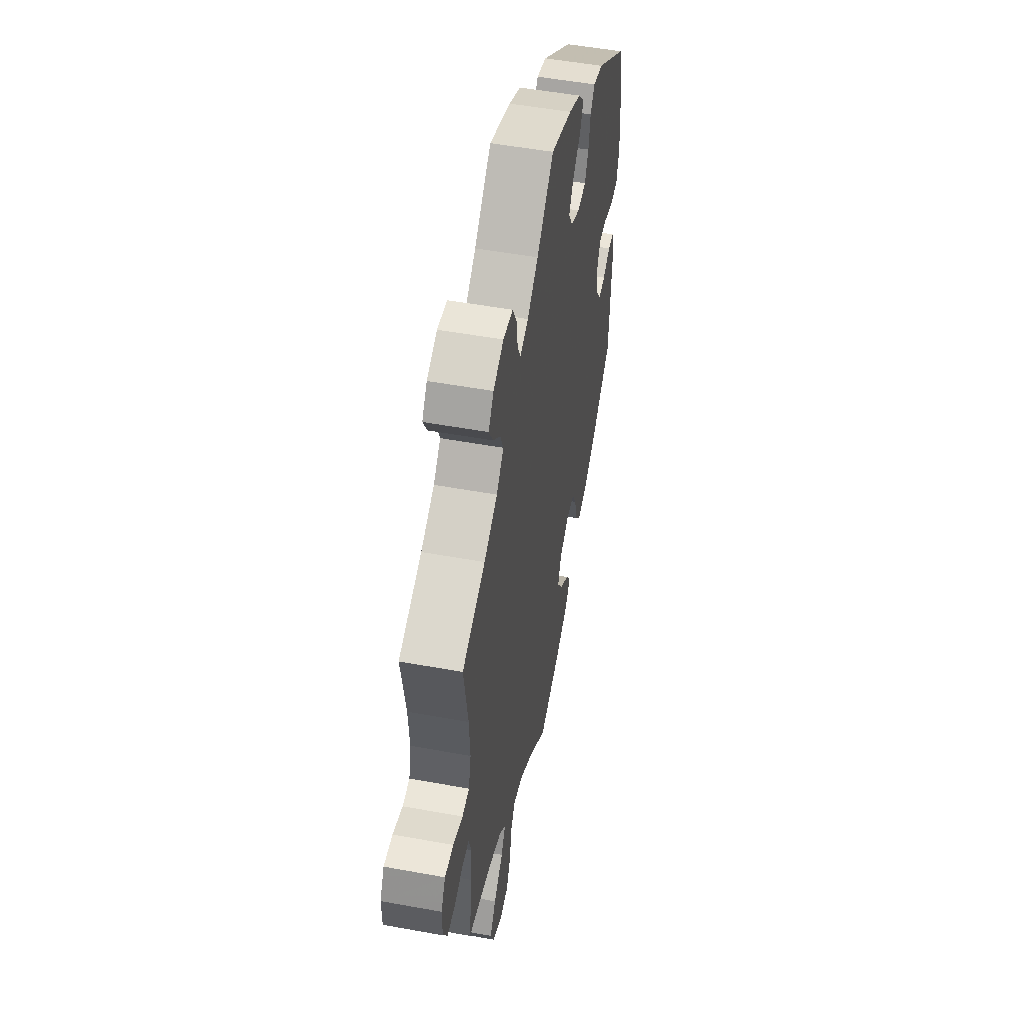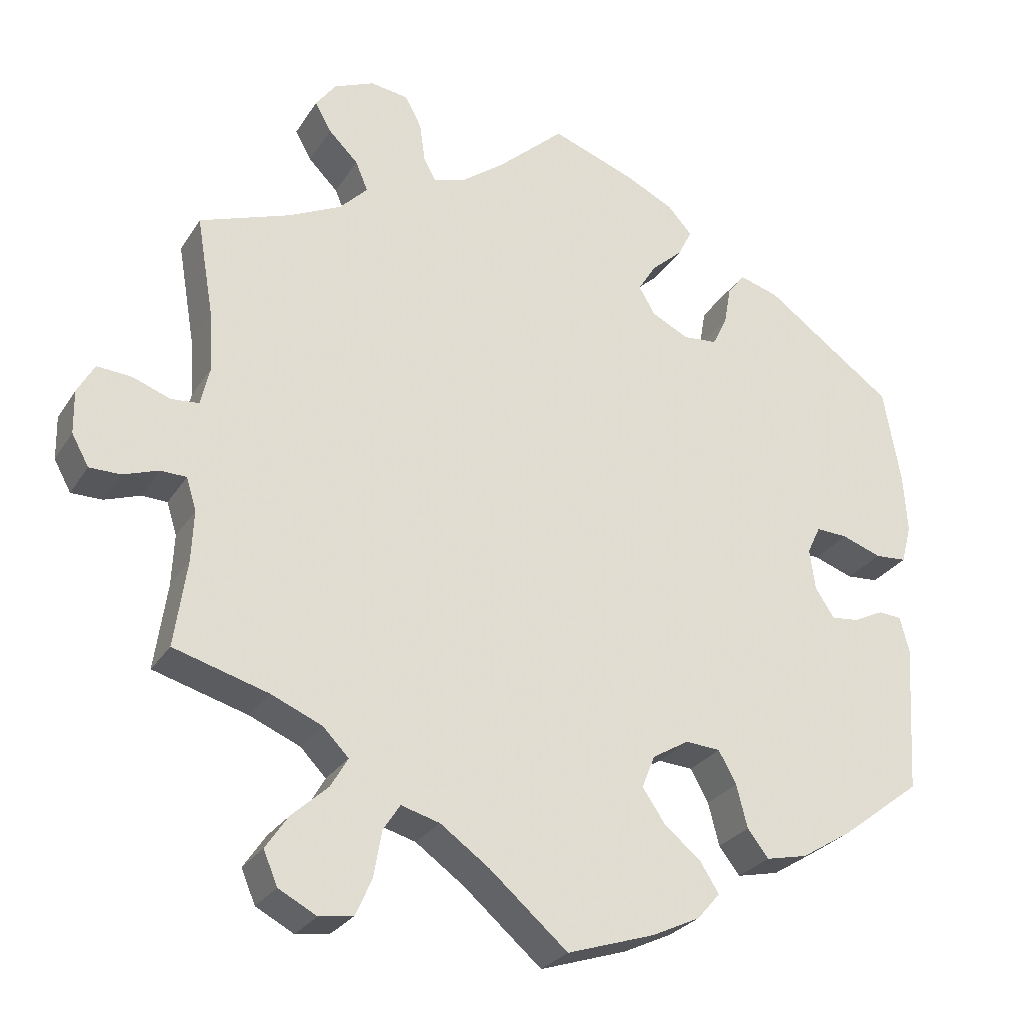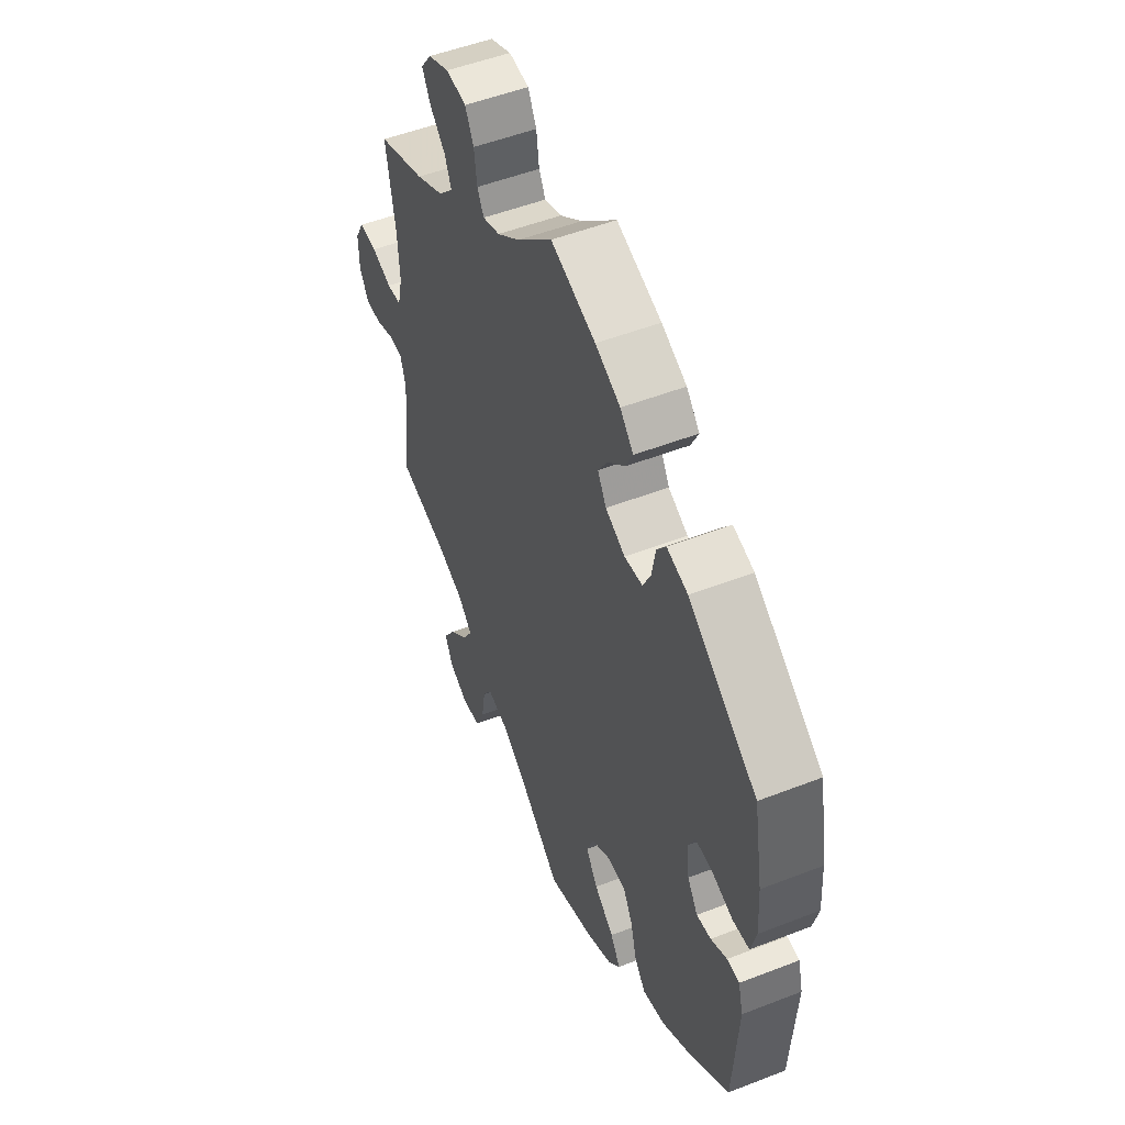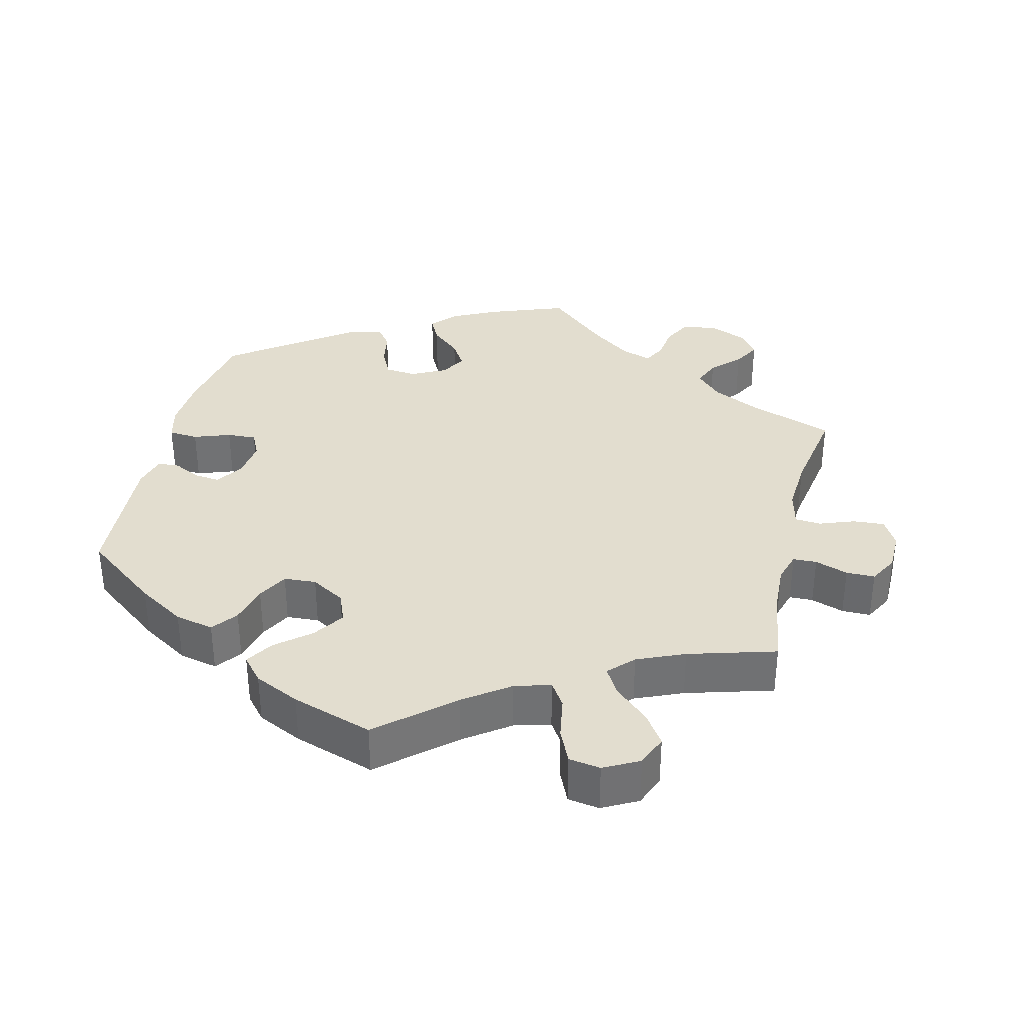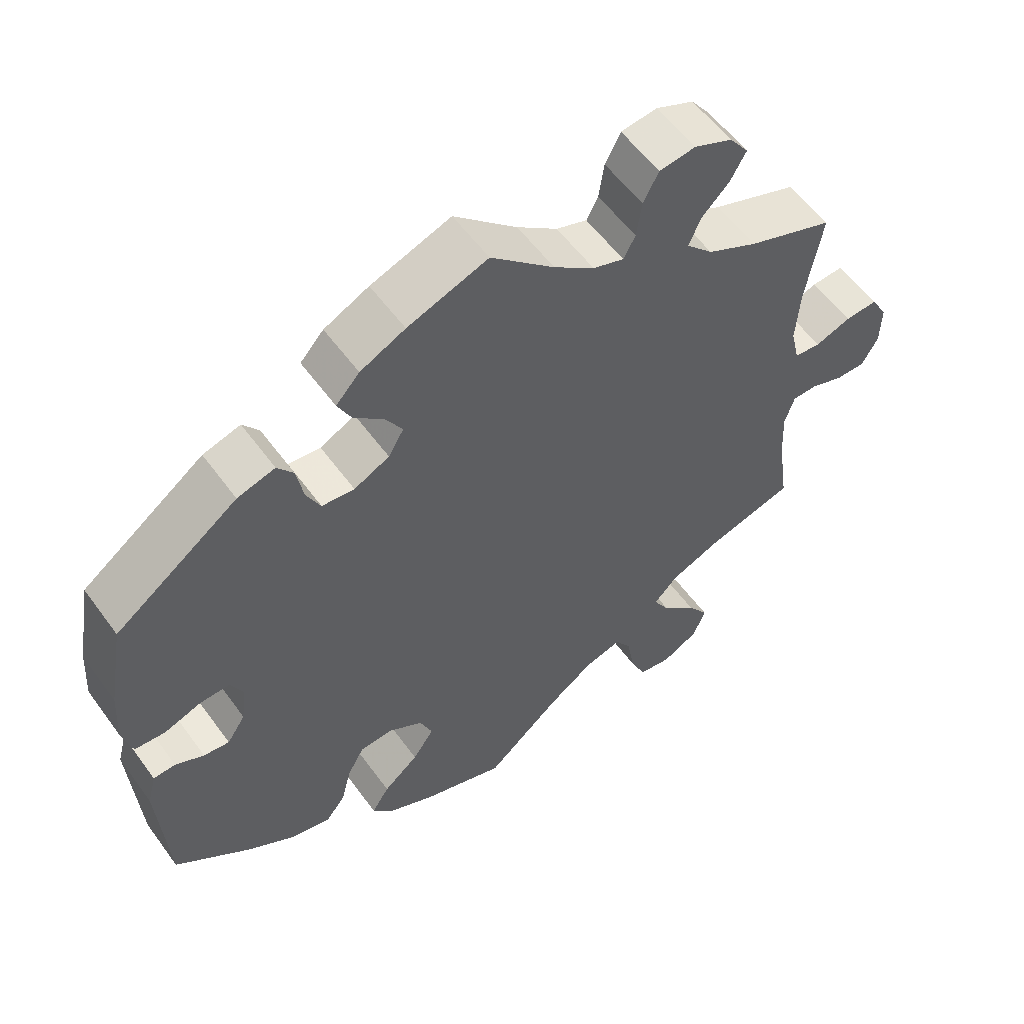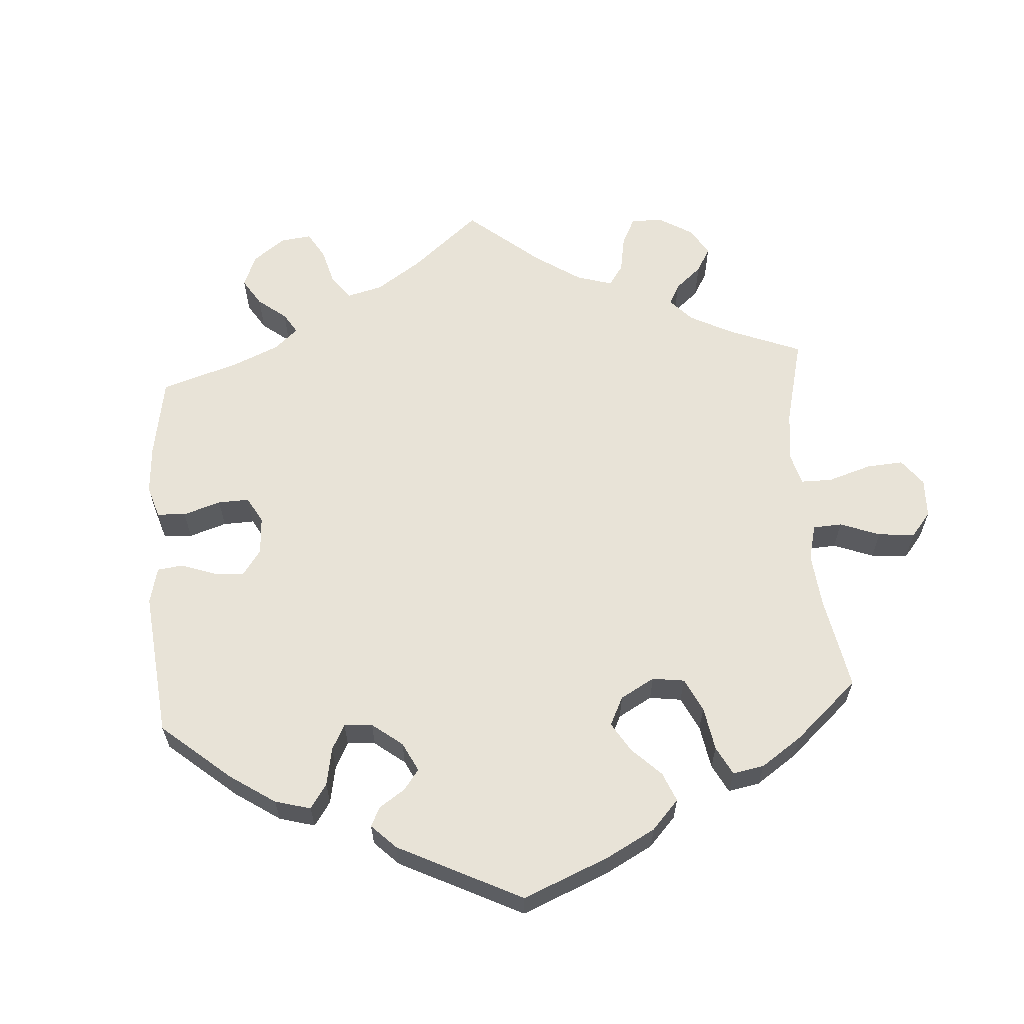
<metadata>
{"format":"obj","ext":"obj","renderer":"f3d","projection":"perspective","resolution":1024,"background":"white","views":[{"elev":51.8,"azim":-78.8,"up":"+Z"},{"elev":-27.4,"azim":-25.8,"up":"+Z"},{"elev":51.1,"azim":67.0,"up":"+Z"},{"elev":35.0,"azim":-166.5,"up":"+Y"},{"elev":56.5,"azim":144.4,"up":"+Z"},{"elev":61.5,"azim":115.9,"up":"+Y"}]}
</metadata>
<code>
v 0.108 0.07 0.538
v 0.169 0.07 0.508
v 0.201 0.07 0.473
v 0.183 0.07 0.437
v 0.142 0.07 0.4
v 0.119 0.07 0.363
v 0.14 0.07 0.327
v 0.188 0.07 0.303
v 0.232 0.07 0.307
v 0.251 0.07 0.346
v 0.26 0.07 0.396
v 0.282 0.07 0.425
v 0.333 0.07 0.41
v 0.5 0.07 0.289
v 0.522 0.07 0.165
v 0.527 0.07 0.089
v 0.514 0.07 0.039
v 0.473 0.07 0.036
v 0.422 0.07 0.054
v 0.381 0.07 0.056
v 0.364 0.07 0.02
v 0.371 0.07 -0.033
v 0.396 0.07 -0.071
v 0.431 0.07 -0.067
v 0.47 0.07 -0.048
v 0.5 0.07 -0.05
v 0.512 0.07 -0.096
v 0.5 0.07 -0.289
v 0.397 0.07 -0.368
v 0.331 0.07 -0.409
v 0.277 0.07 -0.421
v 0.25 0.07 -0.386
v 0.236 0.07 -0.331
v 0.213 0.07 -0.289
v 0.168 0.07 -0.286
v 0.121 0.07 -0.314
v 0.104 0.07 -0.356
v 0.133 0.07 -0.399
v 0.181 0.07 -0.439
v 0.205 0.07 -0.477
v 0.176 0.07 -0.511
v 0.113 0.07 -0.541
v 0 0.07 -0.578
v -0.101 0.07 -0.491
v -0.164 0.07 -0.446
v -0.214 0.07 -0.432
v -0.236 0.07 -0.466
v -0.246 0.07 -0.525
v -0.267 0.07 -0.572
v -0.311 0.07 -0.579
v -0.36 0.07 -0.553
v -0.378 0.07 -0.51
v -0.349 0.07 -0.467
v -0.302 0.07 -0.424
v -0.28 0.07 -0.386
v -0.313 0.07 -0.352
v -0.379 0.07 -0.324
v -0.501 0.07 -0.289
v -0.485 0.07 -0.178
v -0.482 0.07 -0.112
v -0.495 0.07 -0.07
v -0.528 0.07 -0.069
v -0.574 0.07 -0.085
v -0.614 0.07 -0.085
v -0.636 0.07 -0.045
v -0.637 0.07 0.011
v -0.615 0.07 0.05
v -0.571 0.07 0.047
v -0.522 0.07 0.029
v -0.486 0.07 0.032
v -0.474 0.07 0.083
v -0.479 0.07 0.16
v -0.501 0.07 0.289
v -0.384 0.07 0.331
v -0.316 0.07 0.364
v -0.28 0.07 0.401
v -0.296 0.07 0.439
v -0.334 0.07 0.477
v -0.355 0.07 0.515
v -0.329 0.07 0.55
v -0.277 0.07 0.572
v -0.228 0.07 0.565
v -0.207 0.07 0.525
v -0.2 0.07 0.475
v -0.184 0.07 0.445
v -0.142 0.07 0.459
v -0.087 0.07 0.5
v -0.001 0.07 0.578
v 0.108 0 0.538
v 0.169 0 0.508
v 0.201 0 0.473
v 0.183 0 0.437
v 0.142 0 0.4
v 0.119 0 0.363
v 0.14 0 0.327
v 0.188 0 0.303
v 0.232 0 0.307
v 0.251 0 0.346
v 0.26 0 0.396
v 0.282 0 0.425
v 0.333 0 0.41
v 0.5 0 0.289
v 0.522 0 0.165
v 0.527 0 0.089
v 0.514 0 0.039
v 0.473 0 0.036
v 0.422 0 0.054
v 0.381 0 0.056
v 0.364 0 0.02
v 0.371 0 -0.033
v 0.396 0 -0.071
v 0.431 0 -0.067
v 0.47 0 -0.048
v 0.5 0 -0.05
v 0.512 0 -0.096
v 0.5 0 -0.289
v 0.397 0 -0.368
v 0.331 0 -0.409
v 0.277 0 -0.421
v 0.25 0 -0.386
v 0.236 0 -0.331
v 0.213 0 -0.289
v 0.168 0 -0.286
v 0.121 0 -0.314
v 0.104 0 -0.356
v 0.133 0 -0.399
v 0.181 0 -0.439
v 0.205 0 -0.477
v 0.176 0 -0.511
v 0.113 0 -0.541
v 0 0 -0.578
v -0.101 0 -0.491
v -0.164 0 -0.446
v -0.214 0 -0.432
v -0.236 0 -0.466
v -0.246 0 -0.525
v -0.267 0 -0.572
v -0.311 0 -0.579
v -0.36 0 -0.553
v -0.378 0 -0.51
v -0.349 0 -0.467
v -0.302 0 -0.424
v -0.28 0 -0.386
v -0.313 0 -0.352
v -0.379 0 -0.324
v -0.501 0 -0.289
v -0.485 0 -0.178
v -0.482 0 -0.112
v -0.495 0 -0.07
v -0.528 0 -0.069
v -0.574 0 -0.085
v -0.614 0 -0.085
v -0.636 0 -0.045
v -0.637 0 0.011
v -0.615 0 0.05
v -0.571 0 0.047
v -0.522 0 0.029
v -0.486 0 0.032
v -0.474 0 0.083
v -0.479 0 0.16
v -0.501 0 0.289
v -0.384 0 0.331
v -0.316 0 0.364
v -0.28 0 0.401
v -0.296 0 0.439
v -0.334 0 0.477
v -0.355 0 0.515
v -0.329 0 0.55
v -0.277 0 0.572
v -0.228 0 0.565
v -0.207 0 0.525
v -0.2 0 0.475
v -0.184 0 0.445
v -0.142 0 0.459
v -0.087 0 0.5
v -0.001 0 0.578
f 87 88 1 2
f 86 87 2 3
f 85 86 3 4
f 81 82 83 84
f 81 84 85
f 80 81 85
f 77 78 79 80
f 76 77 80 85
f 75 76 85 4
f 72 73 74
f 71 72 74 75
f 70 71 75 4
f 66 67 68 69
f 66 69 70
f 65 66 70
f 62 63 64 65
f 61 62 65 70
f 60 61 70 4
f 57 58 59
f 56 57 59 60
f 55 56 60
f 51 52 53 54
f 51 54 55
f 50 51 55
f 47 48 49 50
f 46 47 50 55
f 45 46 55 60
f 41 42 43 44
f 38 39 40 41
f 37 38 41 44
f 36 37 44 45
f 30 31 32 33
f 30 33 34
f 29 30 34
f 28 29 34
f 27 28 34 35
f 24 25 26 27
f 23 24 27 35
f 16 17 18 19
f 16 19 20
f 15 16 20
f 14 15 20
f 13 14 20
f 10 11 12 13
f 9 10 13 20
f 8 9 20 21
f 60 4 5
f 60 5 6
f 45 60 6 7
f 22 23 35 36
f 21 22 36 45
f 7 8 21 45
f 90 89 176 175
f 91 90 175 174
f 92 91 174 173
f 172 171 170 169
f 173 172 169
f 173 169 168
f 168 167 166 165
f 173 168 165 164
f 92 173 164 163
f 162 161 160
f 163 162 160 159
f 92 163 159 158
f 157 156 155 154
f 158 157 154
f 158 154 153
f 153 152 151 150
f 158 153 150 149
f 92 158 149 148
f 147 146 145
f 148 147 145 144
f 148 144 143
f 142 141 140 139
f 143 142 139
f 143 139 138
f 138 137 136 135
f 143 138 135 134
f 148 143 134 133
f 132 131 130 129
f 129 128 127 126
f 132 129 126 125
f 133 132 125 124
f 121 120 119 118
f 122 121 118
f 122 118 117
f 122 117 116
f 123 122 116 115
f 115 114 113 112
f 123 115 112 111
f 107 106 105 104
f 108 107 104
f 108 104 103
f 108 103 102
f 108 102 101
f 101 100 99 98
f 108 101 98 97
f 109 108 97 96
f 93 92 148
f 94 93 148
f 95 94 148 133
f 124 123 111 110
f 133 124 110 109
f 133 109 96 95
f 1 89 90 2
f 2 90 91 3
f 3 91 92 4
f 4 92 93 5
f 5 93 94 6
f 6 94 95 7
f 7 95 96 8
f 8 96 97 9
f 9 97 98 10
f 10 98 99 11
f 11 99 100 12
f 12 100 101 13
f 13 101 102 14
f 14 102 103 15
f 15 103 104 16
f 16 104 105 17
f 17 105 106 18
f 18 106 107 19
f 19 107 108 20
f 20 108 109 21
f 21 109 110 22
f 22 110 111 23
f 23 111 112 24
f 24 112 113 25
f 25 113 114 26
f 26 114 115 27
f 27 115 116 28
f 28 116 117 29
f 29 117 118 30
f 30 118 119 31
f 31 119 120 32
f 32 120 121 33
f 33 121 122 34
f 34 122 123 35
f 35 123 124 36
f 36 124 125 37
f 37 125 126 38
f 38 126 127 39
f 39 127 128 40
f 40 128 129 41
f 41 129 130 42
f 42 130 131 43
f 43 131 132 44
f 44 132 133 45
f 45 133 134 46
f 46 134 135 47
f 47 135 136 48
f 48 136 137 49
f 49 137 138 50
f 50 138 139 51
f 51 139 140 52
f 52 140 141 53
f 53 141 142 54
f 54 142 143 55
f 55 143 144 56
f 56 144 145 57
f 57 145 146 58
f 58 146 147 59
f 59 147 148 60
f 60 148 149 61
f 61 149 150 62
f 62 150 151 63
f 63 151 152 64
f 64 152 153 65
f 65 153 154 66
f 66 154 155 67
f 67 155 156 68
f 68 156 157 69
f 69 157 158 70
f 70 158 159 71
f 71 159 160 72
f 72 160 161 73
f 73 161 162 74
f 74 162 163 75
f 75 163 164 76
f 76 164 165 77
f 77 165 166 78
f 78 166 167 79
f 79 167 168 80
f 80 168 169 81
f 81 169 170 82
f 82 170 171 83
f 83 171 172 84
f 84 172 173 85
f 85 173 174 86
f 86 174 175 87
f 87 175 176 88
f 88 176 89 1

</code>
